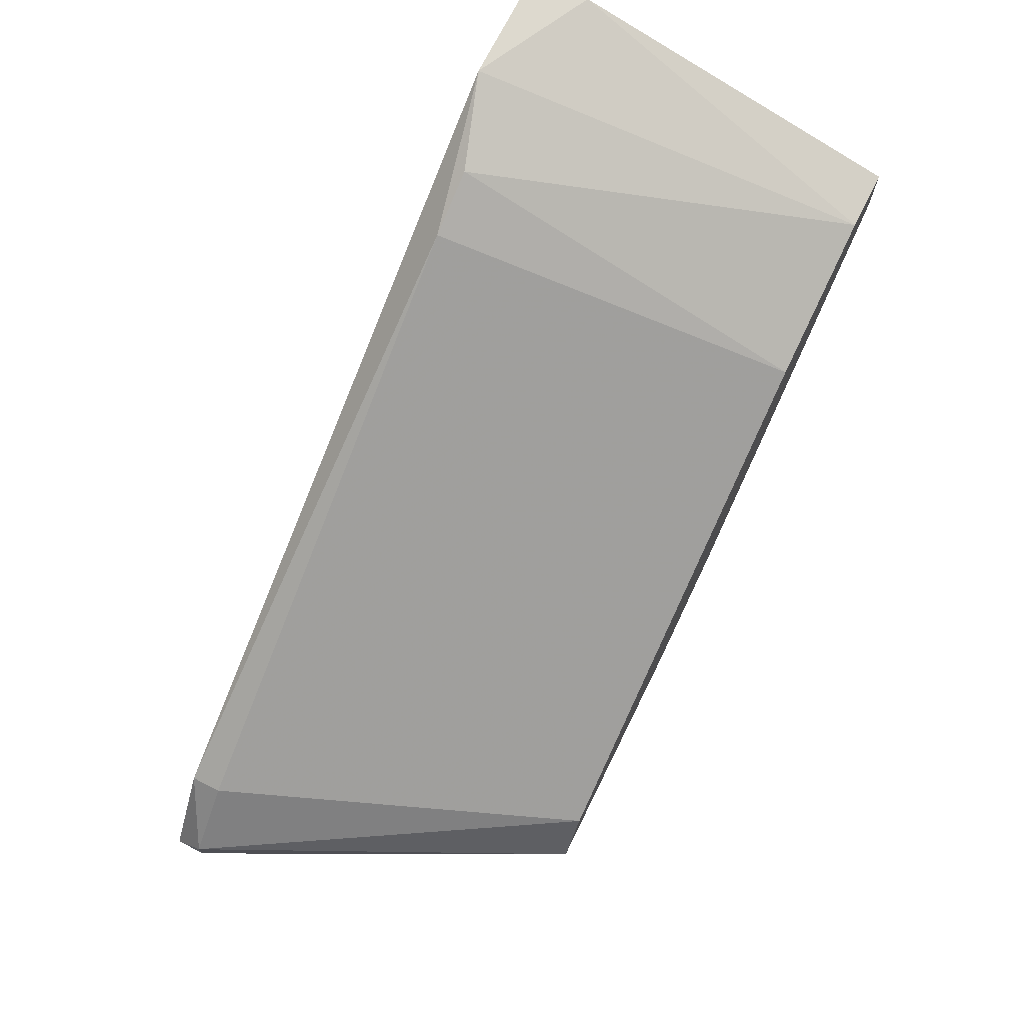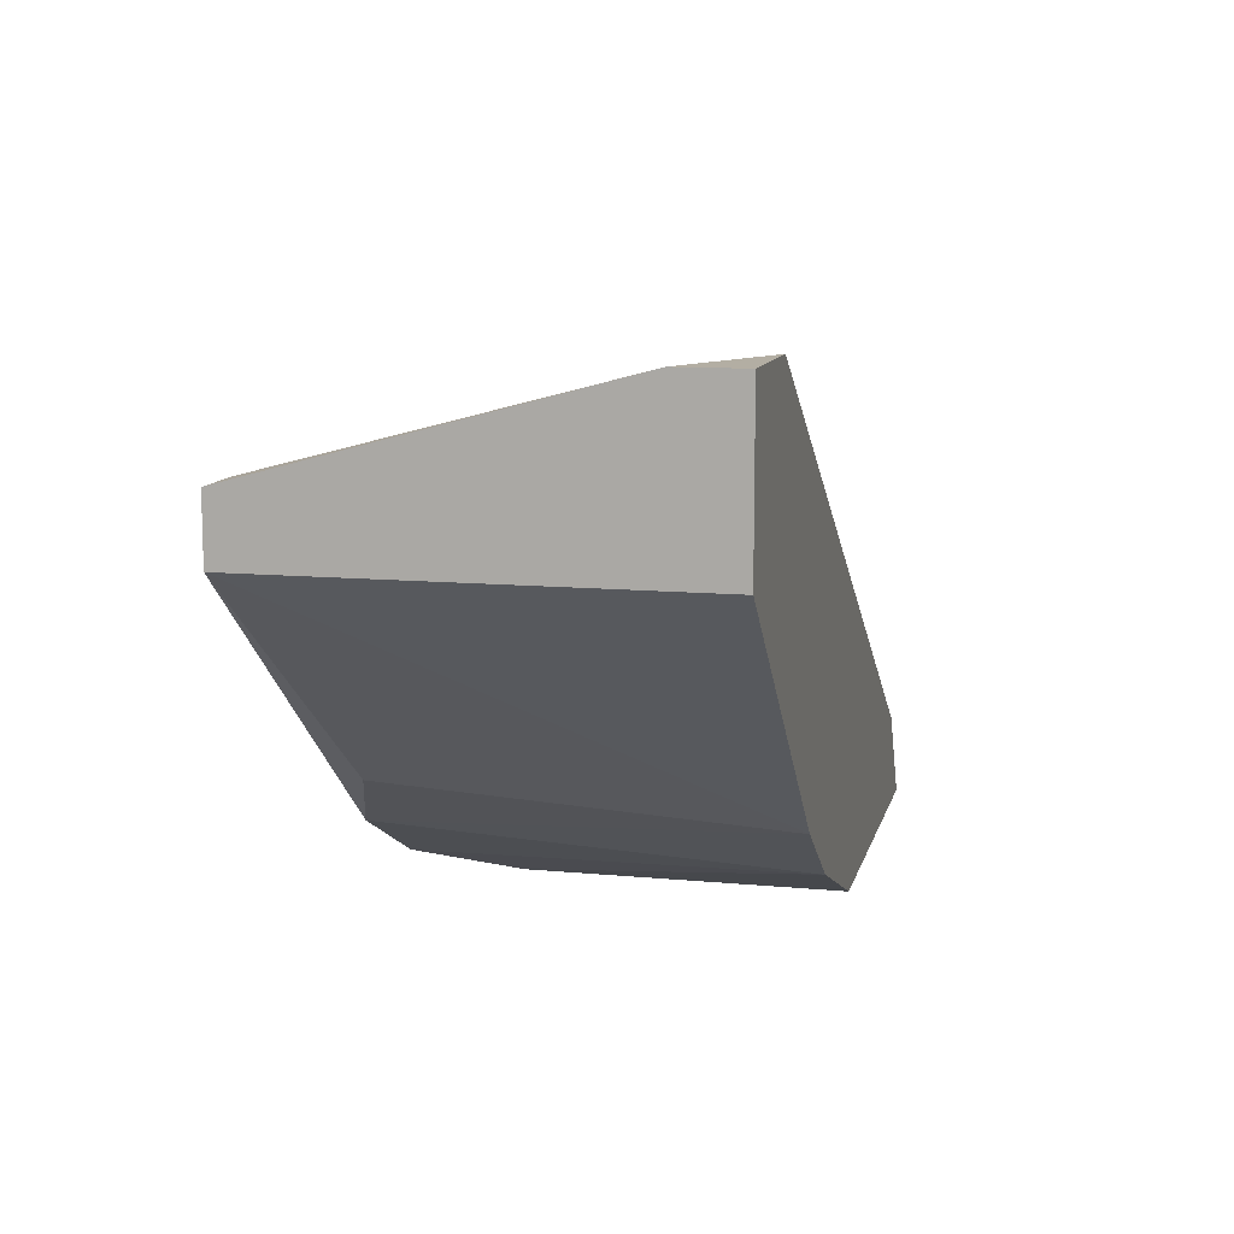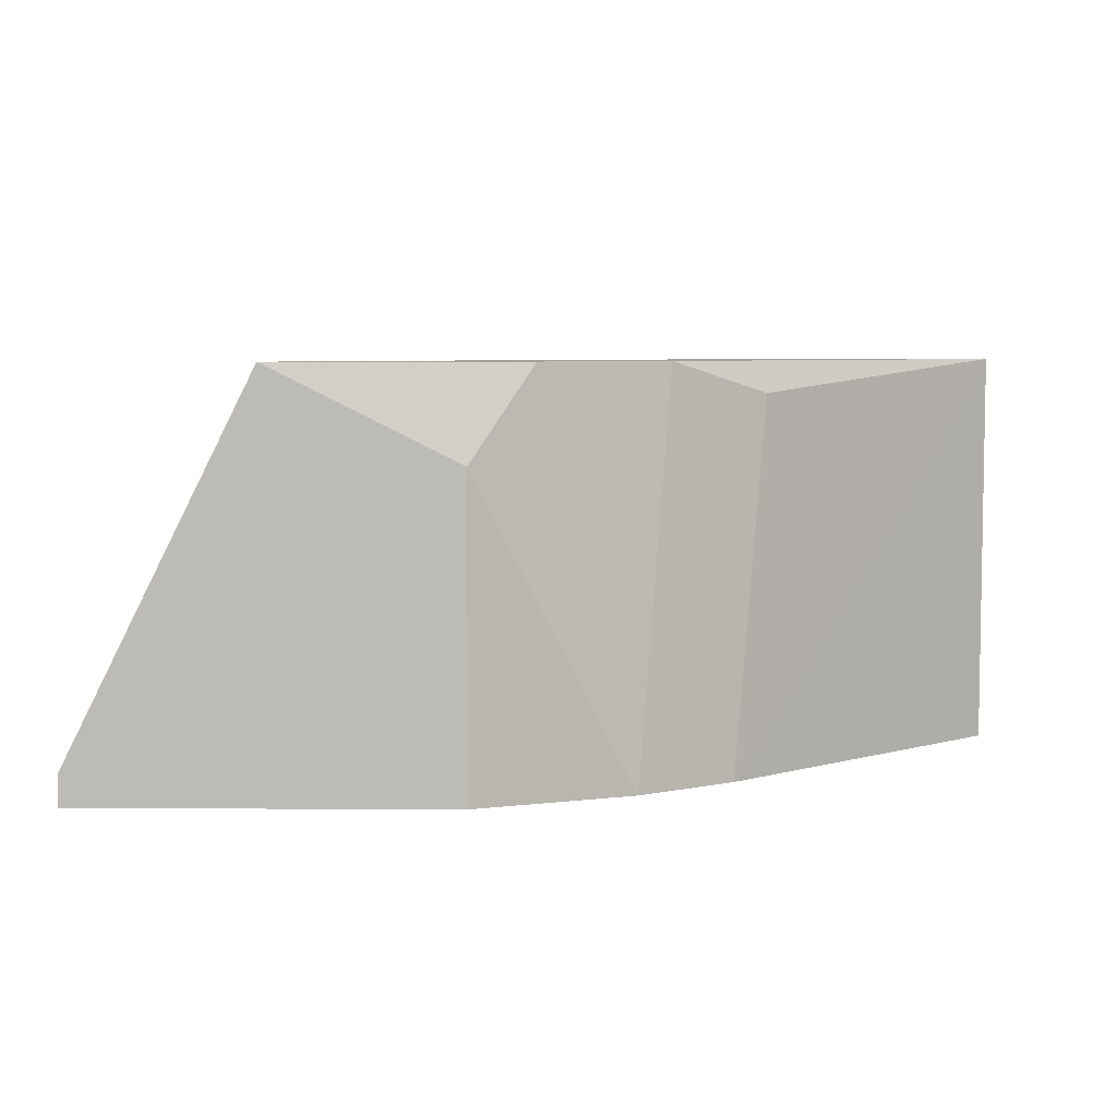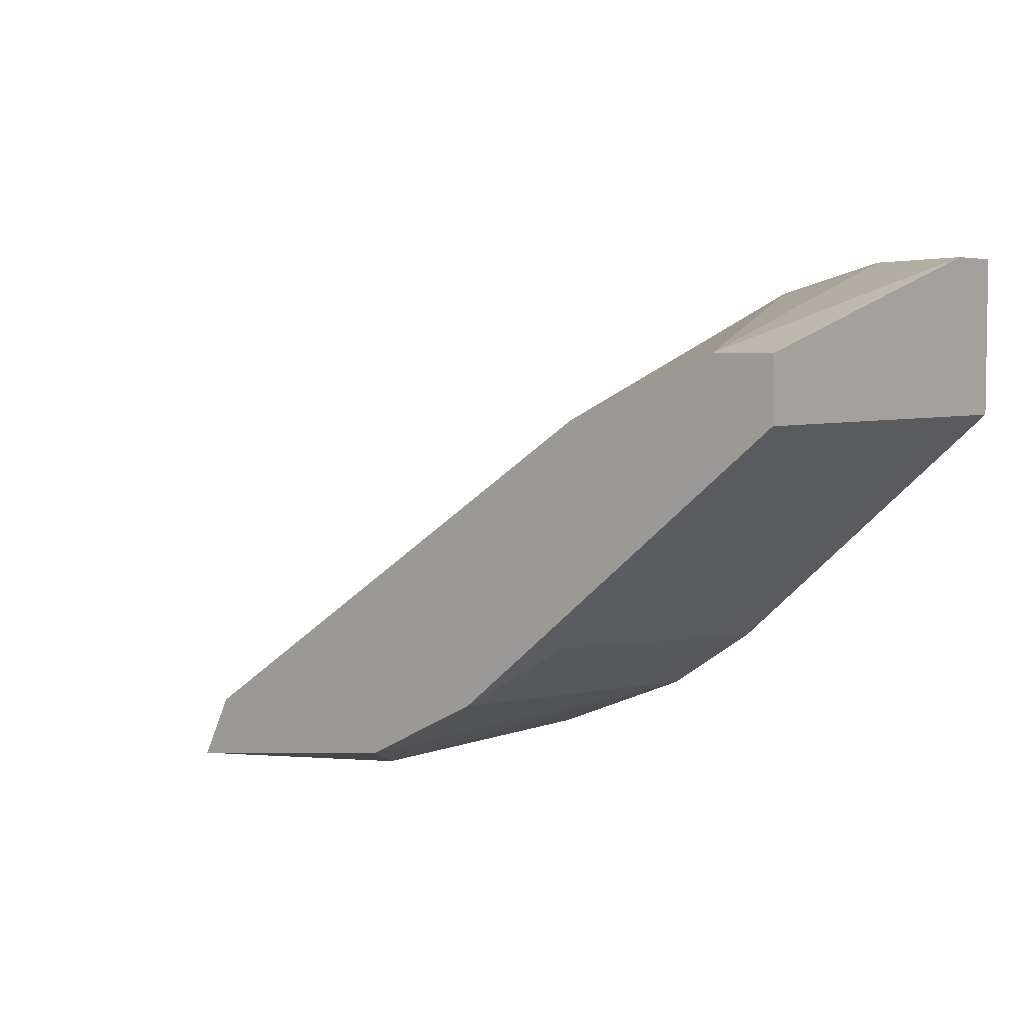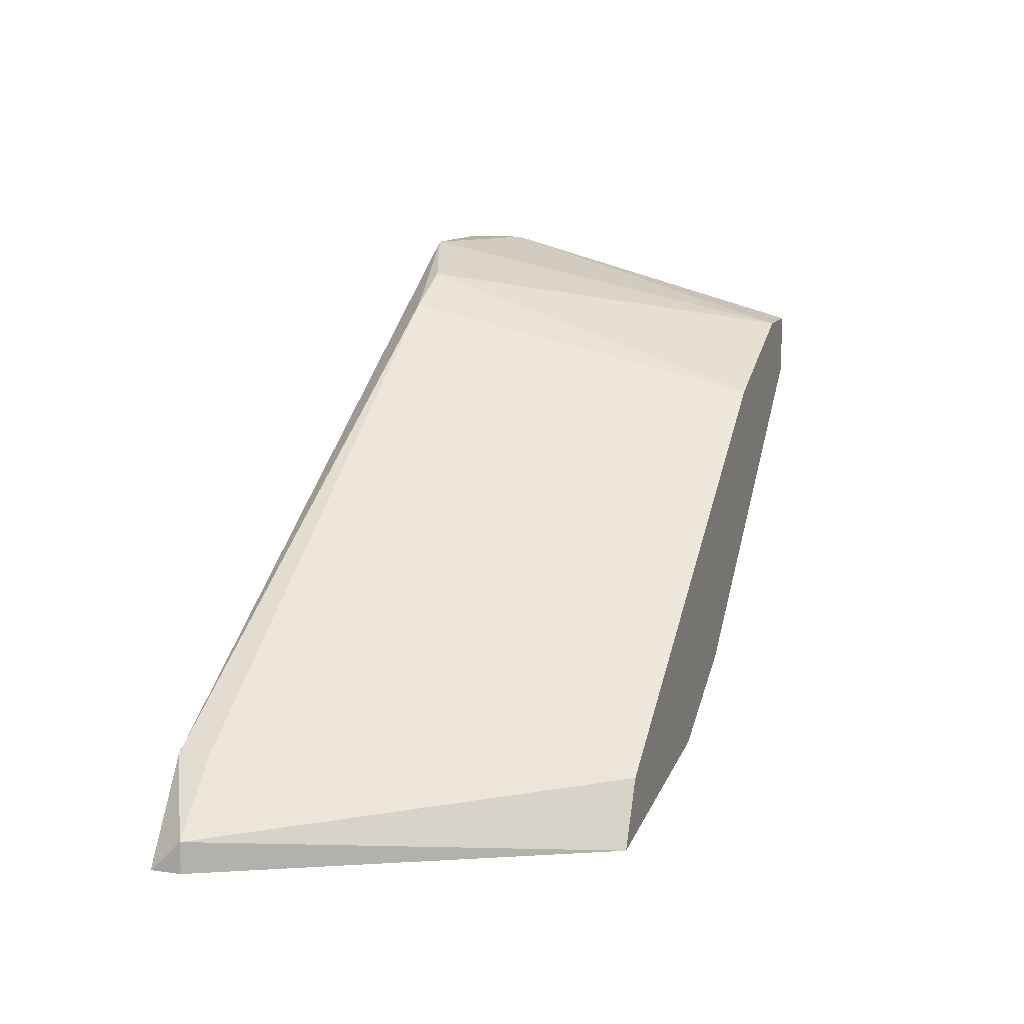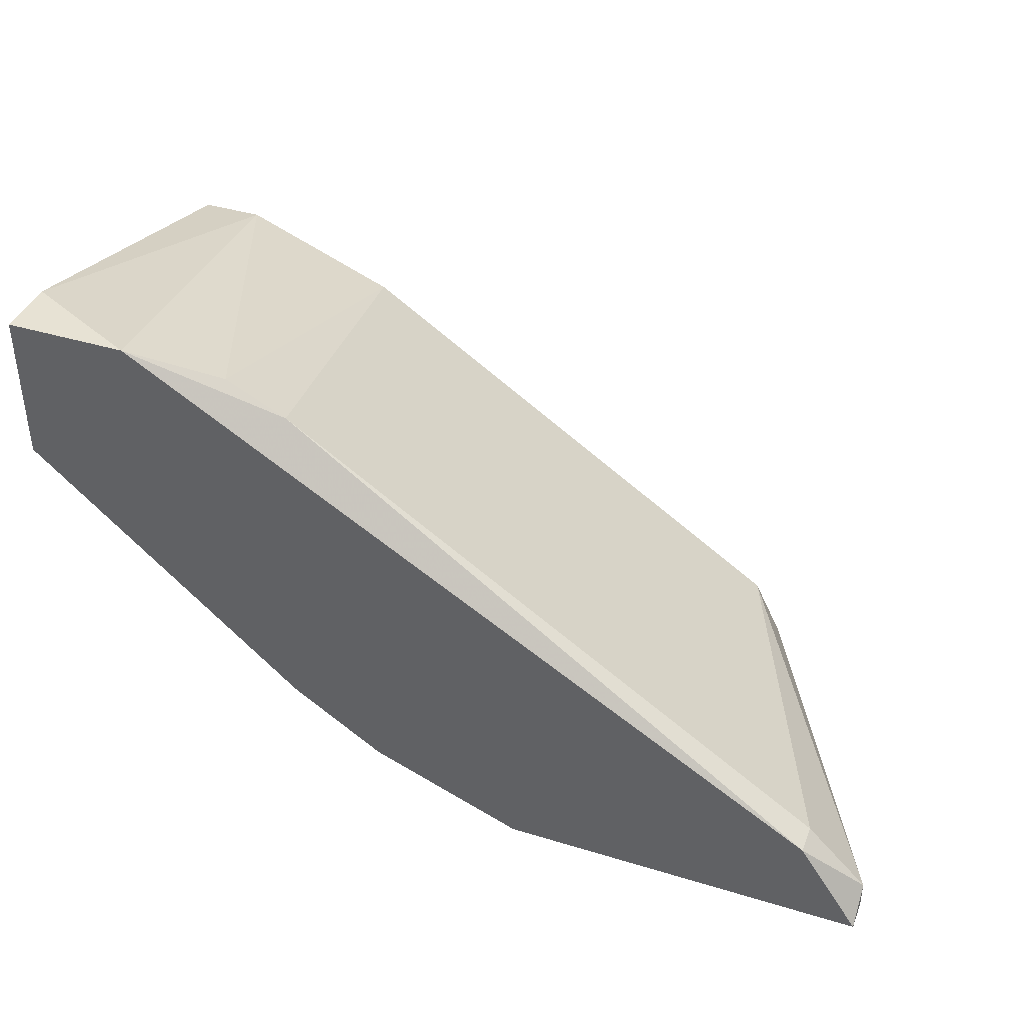
<metadata>
{"format":"obj","ext":"obj","renderer":"f3d","projection":"perspective","resolution":1024,"background":"white","views":[{"elev":71.7,"azim":-63.3,"up":"+Y"},{"elev":10.9,"azim":103.2,"up":"+Y"},{"elev":5.8,"azim":0.9,"up":"+Z"},{"elev":4.6,"azim":39.1,"up":"+Y"},{"elev":11.4,"azim":-71.6,"up":"+Y"},{"elev":39.9,"azim":-159.3,"up":"+Y"}]}
</metadata>
<code>
v -0.01432 -0.02548 -0.004787
v -0.01432 -0.02658 -0.004787
v -0.01432 -0.02658 -0.005883
v 0.01311 -0.007921 -0.005883
v 0.004332 -0.02438 -0.005883
v 0.01751 -0.01341 0.008377
v 0.01751 -0.01341 -0.005883
v 0.01751 -0.01121 0.008377
v 0.01751 -0.007921 -0.00369
v 0.01751 -0.007921 -0.005883
v -0.007733 -0.02658 0.008377
v 0.009821 -0.01341 0.008377
v 0.009821 -0.009019 -0.004787
v 0.007625 -0.02219 -0.005883
v 0.007625 -0.01012 -0.004787
v 0.001046 -0.02548 0.008377
v 0.008721 -0.02109 0.007281
v 0.005429 -0.02328 0.008377
v -0.006636 -0.02438 0.008377
v -0.01212 -0.02328 -0.004787
v -0.01212 -0.02328 -0.005883
v 0.01531 -0.01121 0.008377
v -0.001147 -0.02658 0.005086
v -0.001147 -0.02658 -0.005883
f 22 4 13
f 10 9 8
f 16 8 19
f 5 10 7
f 10 8 7
f 10 5 21
f 19 8 12
f 15 19 12
f 21 5 24
f 16 19 11
f 2 24 11
f 8 16 6
f 7 8 6
f 9 10 4
f 10 21 4
f 21 15 4
f 19 15 20
f 15 21 20
f 5 7 14
f 7 6 14
f 6 17 14
f 8 9 22
f 12 8 22
f 9 4 22
f 5 16 23
f 24 5 23
f 16 11 23
f 11 24 23
f 16 5 18
f 6 16 18
f 17 6 18
f 5 14 18
f 14 17 18
f 11 19 1
f 2 11 1
f 19 20 1
f 20 21 1
f 24 2 3
f 21 24 3
f 2 1 3
f 1 21 3
f 15 12 13
f 4 15 13
f 12 22 13

</code>
